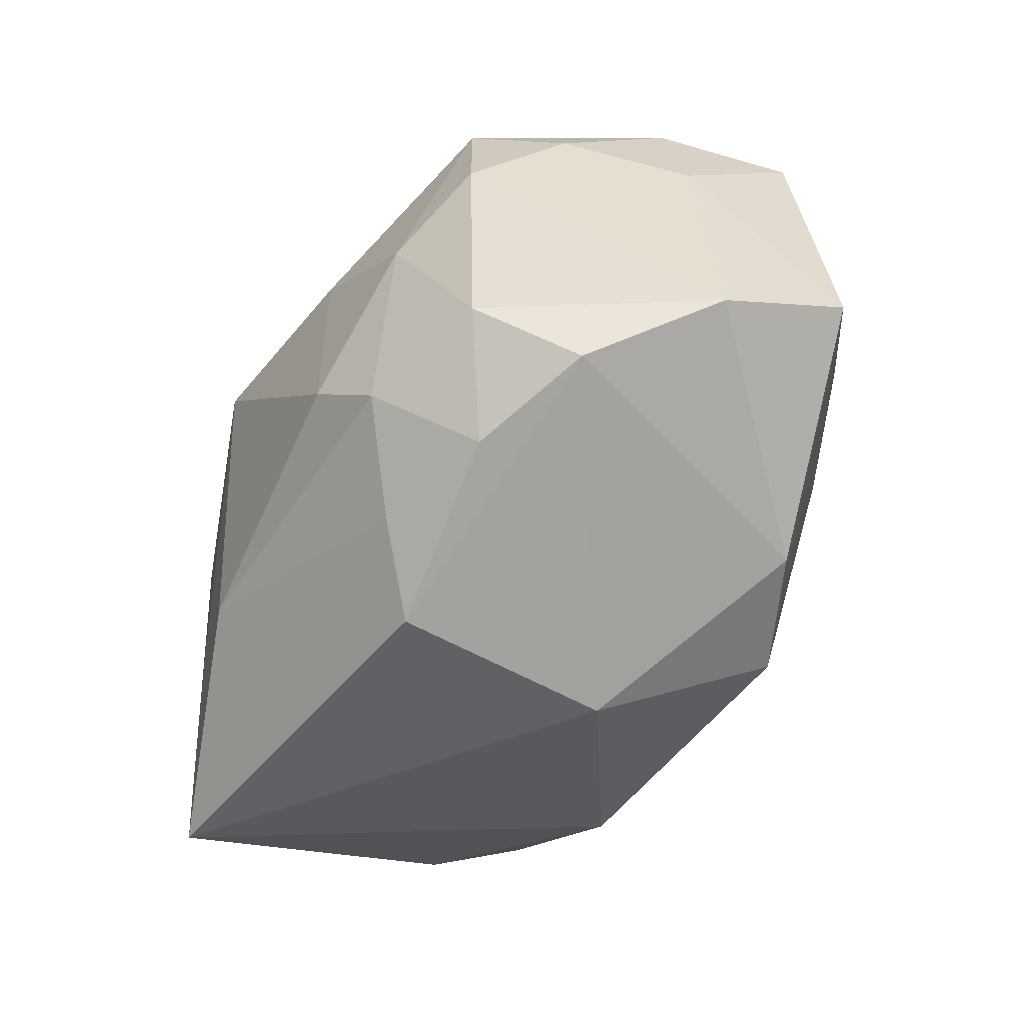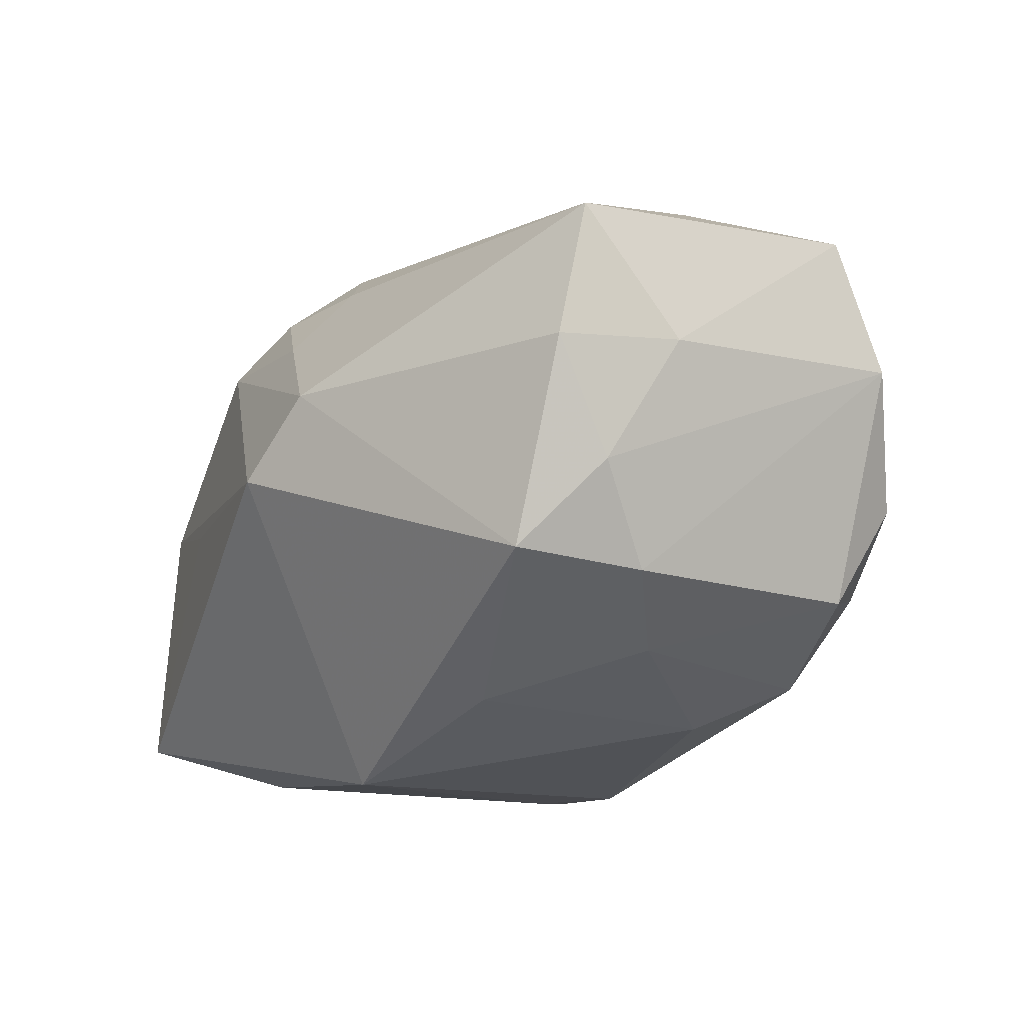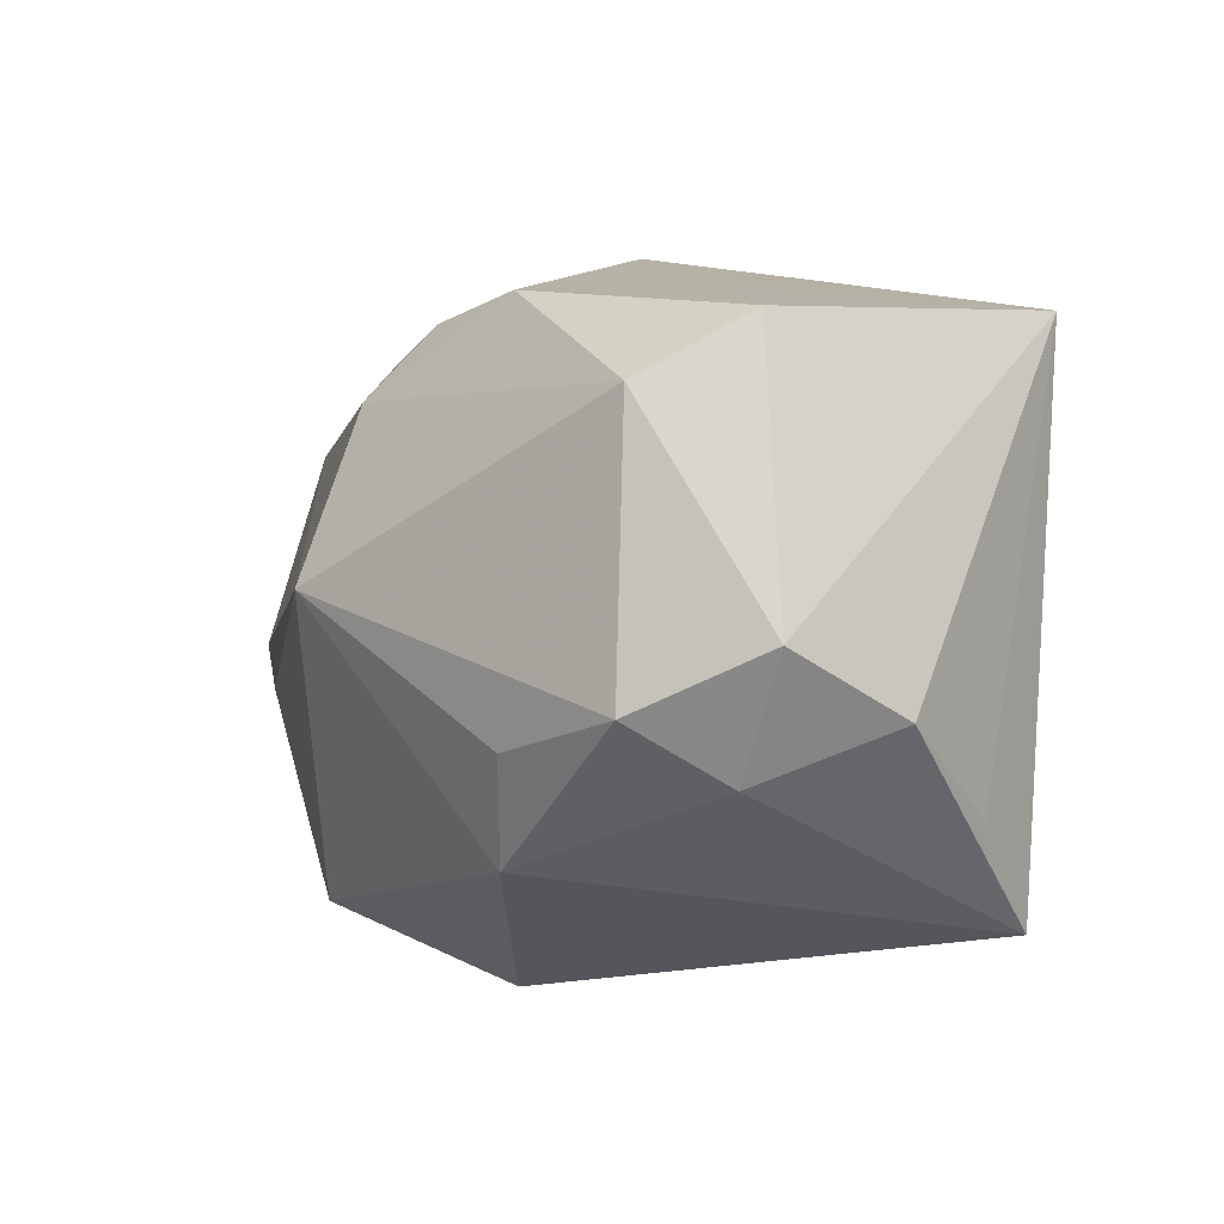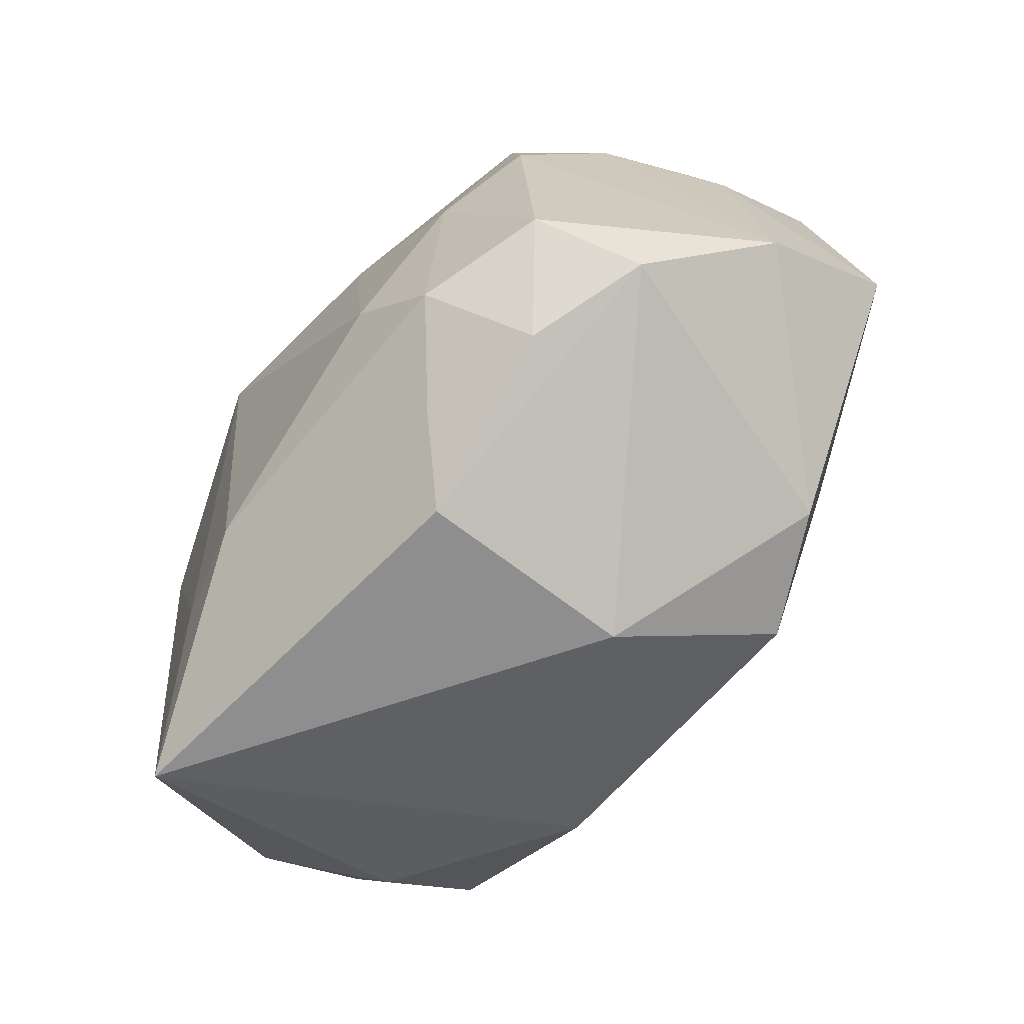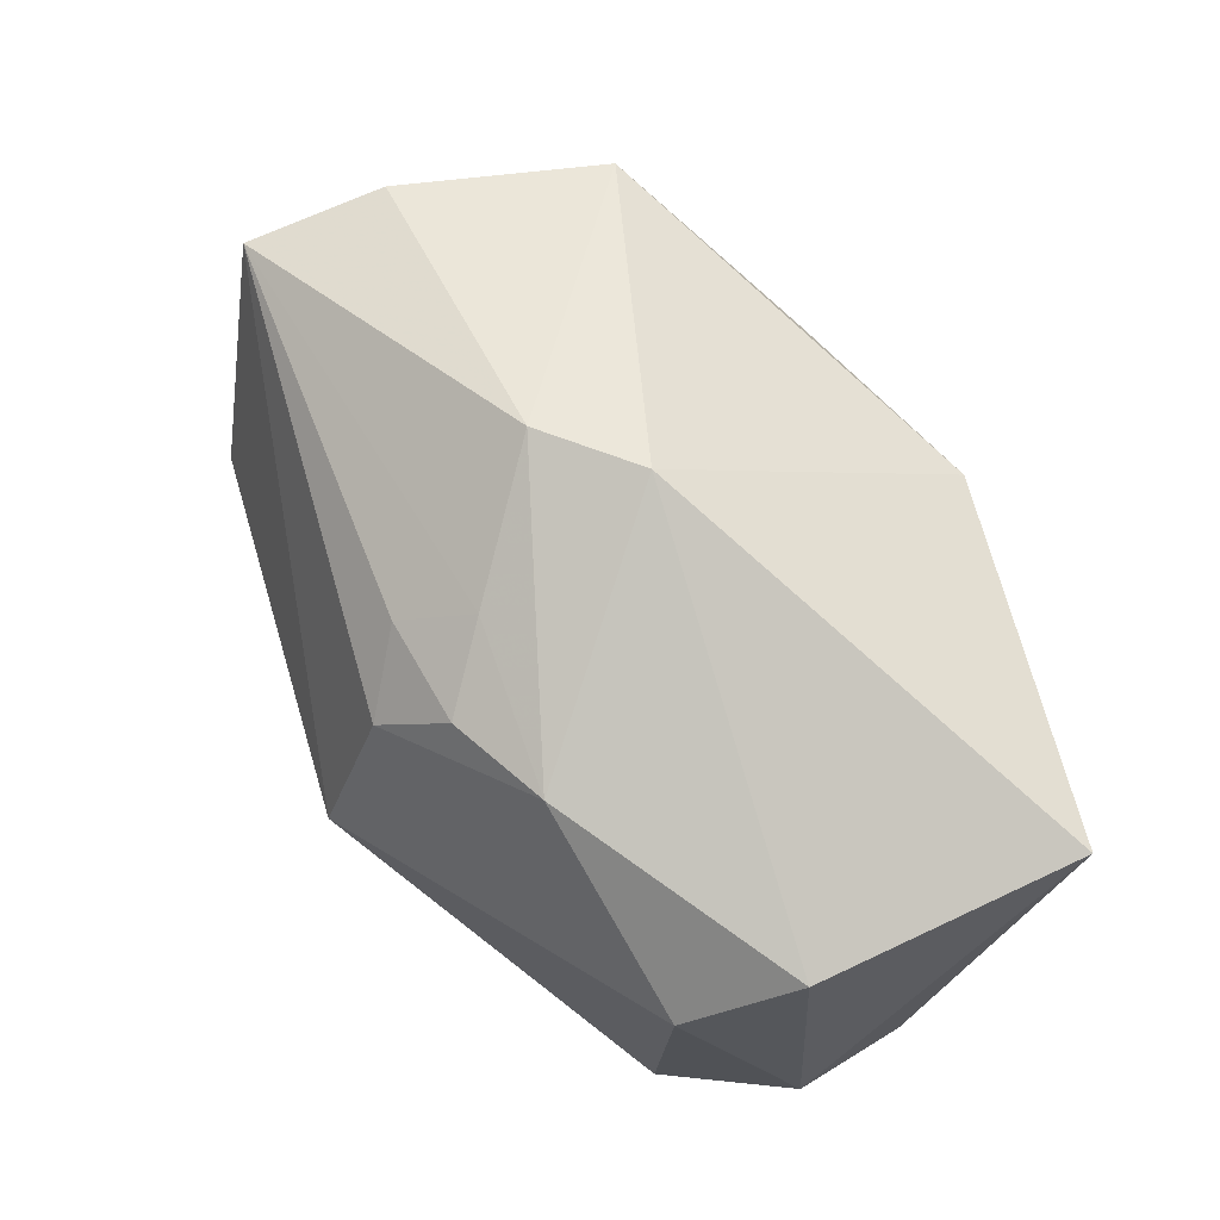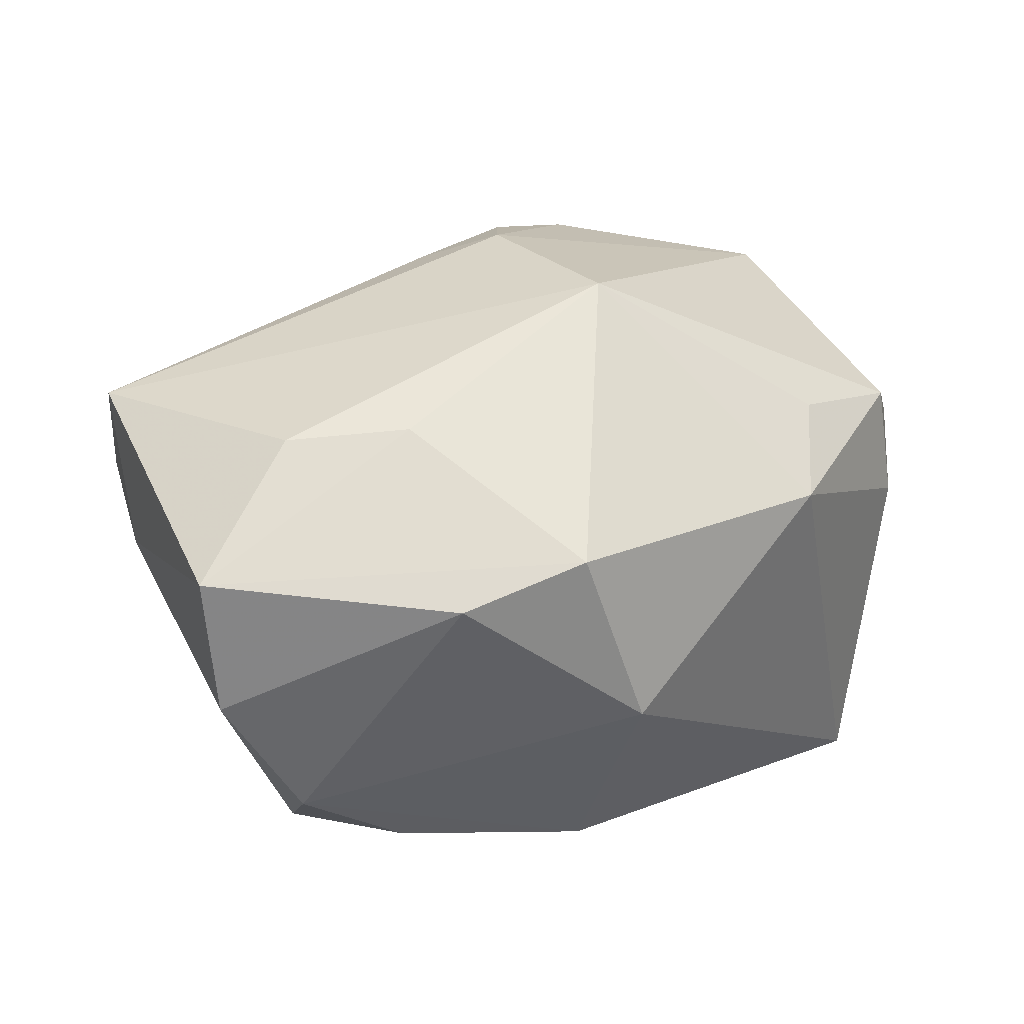
<metadata>
{"format":"obj","ext":"obj","renderer":"f3d","projection":"perspective","resolution":1024,"background":"white","views":[{"elev":-37.9,"azim":-104.5,"up":"+Y"},{"elev":-11.6,"azim":-137.4,"up":"+Z"},{"elev":-18.5,"azim":73.9,"up":"+Y"},{"elev":-53.6,"azim":-112.9,"up":"+Y"},{"elev":59.8,"azim":68.0,"up":"+Y"},{"elev":46.8,"azim":-42.4,"up":"+Z"}]}
</metadata>
<code>
v -0.02796 0.02489 0.008203
v -0.03249 0.01552 0.0087
v -0.02388 0.003448 0.02426
v 0.00918 -0.01417 -0.02457
v 0.02753 -0.02035 0.0009009
v -0.03845 -0.00454 0.008846
v -0.01948 -0.01645 -0.0139
v 0.01748 -0.02639 -0.02361
v -0.03302 -0.004979 -0.01027
v -0.035 -0.009836 -0.001975
v 0.01859 -0.0165 0.01486
v -0.01833 -0.003654 -0.01995
v 0.006923 0.02158 0.0141
v -0.001845 0.02846 0.006985
v -0.02873 0.02255 0.01927
v 0.0356 -0.01286 0.0005244
v 0.01202 0.01743 0.01819
v 0.03633 0.01015 0.001739
v -9.13e-06 -0.01392 -0.02457
v 0.01198 -0.02305 0.01297
v 0.004622 0.02856 0.0004575
v 0.007582 0.01254 0.02271
v -0.01144 -0.02639 0.005664
v -0.03652 -0.00102 0.01978
v -0.02823 0.01536 -0.009447
v -0.02904 0.02047 -0.001277
v 0.005006 0.01401 -0.02457
v 0.03278 -0.01642 -0.009388
v -0.01093 0.01539 -0.01843
v 0.02388 0.00684 -0.02341
v 0.03362 0.004892 0.01039
v 0.01974 0.01715 0.0144
v -0.0235 0.02506 -0.008283
v -0.02245 -0.01661 0.01878
v -0.01517 -0.02301 -0.0112
v 0.02908 -0.01666 0.009686
v -0.01254 -0.02031 0.02041
v -0.01589 -0.002779 0.02476
v 0.0356 0.01285 -0.0197
v -0.02803 -0.01422 -0.00839
v 0.02496 0.01693 -0.0002124
v -0.02354 0.008947 -0.01477
v -0.02509 -0.00875 -0.01658
v 0.006198 -0.001933 0.02698
v 0.003123 0.0179 0.01931
v 0.02484 -0.02047 -0.01758
f 38 37 44
f 24 37 38
f 23 37 34
f 34 37 24
f 34 10 23
f 20 37 23
f 23 8 20
f 44 37 20
f 39 8 30
f 39 30 27
f 23 10 35
f 35 8 23
f 6 34 24
f 10 34 6
f 8 35 19
f 3 15 24
f 24 38 3
f 44 15 3
f 3 38 44
f 5 8 28
f 5 20 8
f 44 20 11
f 22 15 44
f 14 15 13
f 28 8 46
f 46 39 28
f 8 39 46
f 21 39 27
f 43 35 40
f 40 35 10
f 27 19 12
f 12 19 43
f 43 42 12
f 12 29 27
f 12 42 29
f 4 19 27
f 8 19 4
f 27 30 4
f 30 8 4
f 7 35 43
f 43 19 7
f 7 19 35
f 31 22 44
f 16 5 28
f 18 31 16
f 28 39 16
f 16 39 18
f 20 5 36
f 36 11 20
f 5 16 36
f 36 16 31
f 44 11 36
f 36 31 44
f 45 13 15
f 17 13 45
f 15 22 45
f 45 22 17
f 18 39 41
f 41 21 18
f 39 21 41
f 32 13 17
f 18 21 32
f 14 13 32
f 32 21 14
f 32 31 18
f 17 22 32
f 22 31 32
f 10 6 9
f 6 25 9
f 43 40 9
f 9 40 10
f 9 42 43
f 9 25 42
f 24 15 2
f 2 6 24
f 14 21 33
f 27 29 33
f 33 21 27
f 29 42 33
f 42 25 33
f 26 25 6
f 6 2 26
f 26 33 25
f 1 2 15
f 1 26 2
f 33 26 1
f 1 15 14
f 14 33 1

</code>
